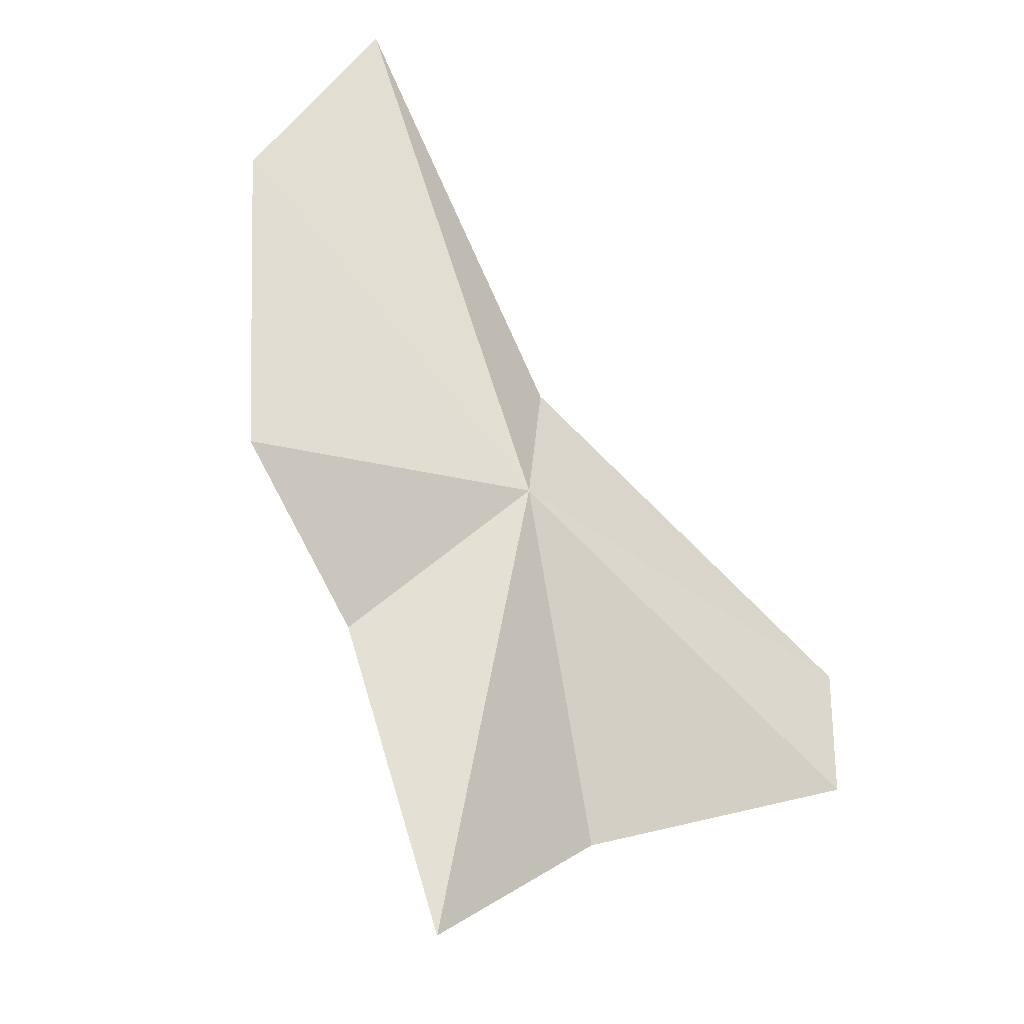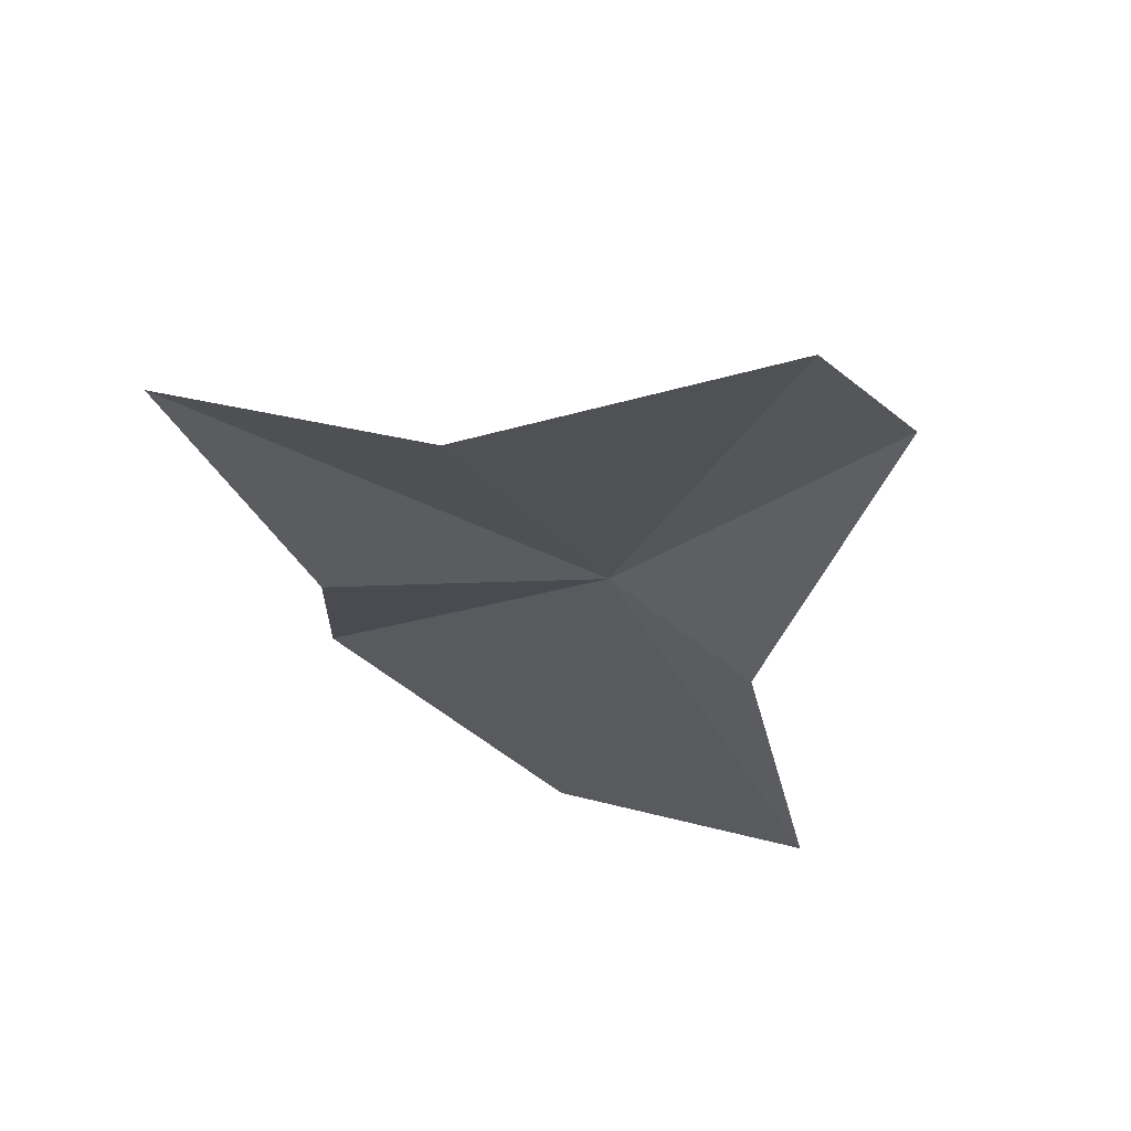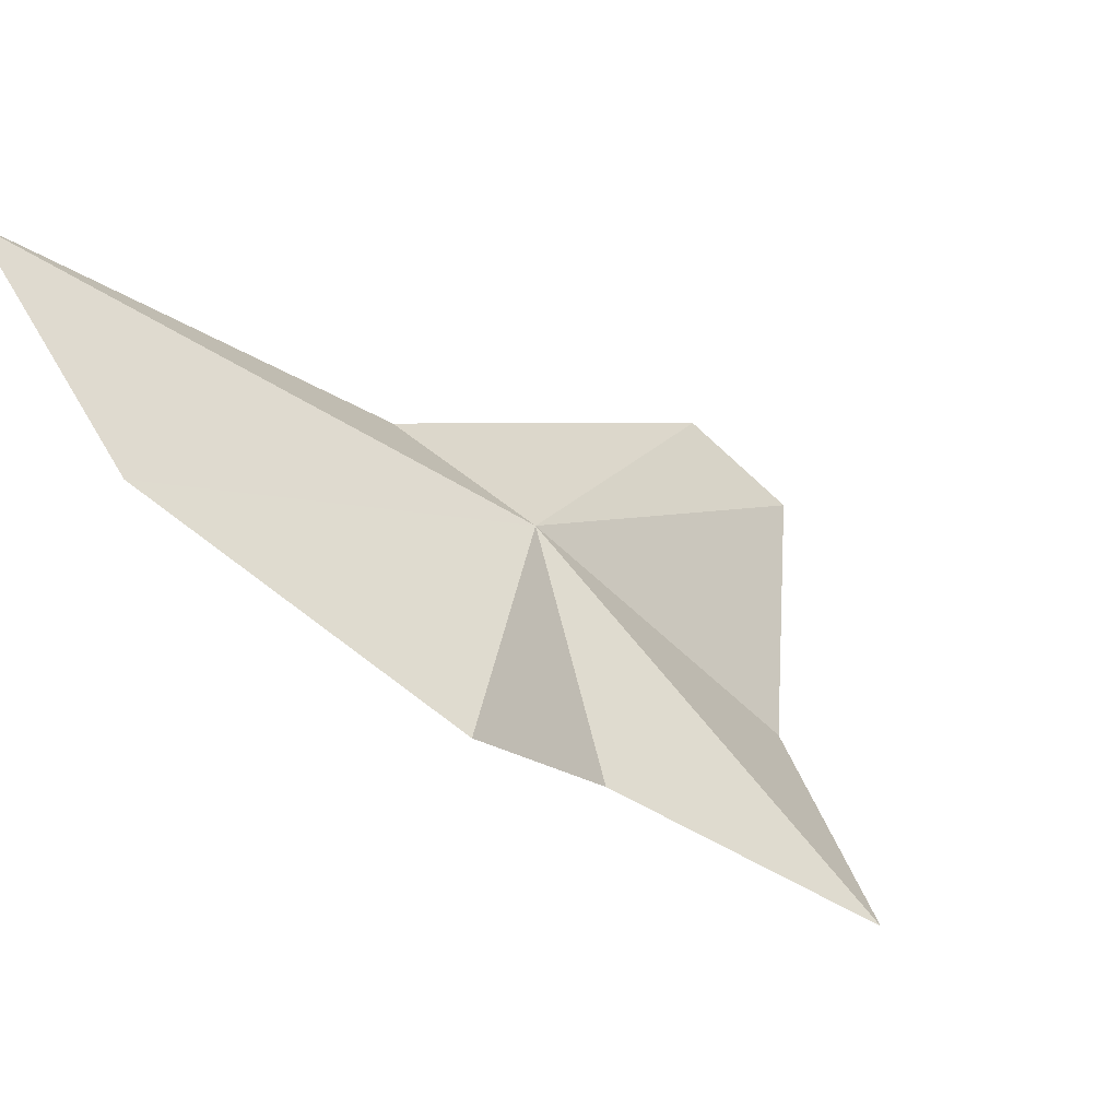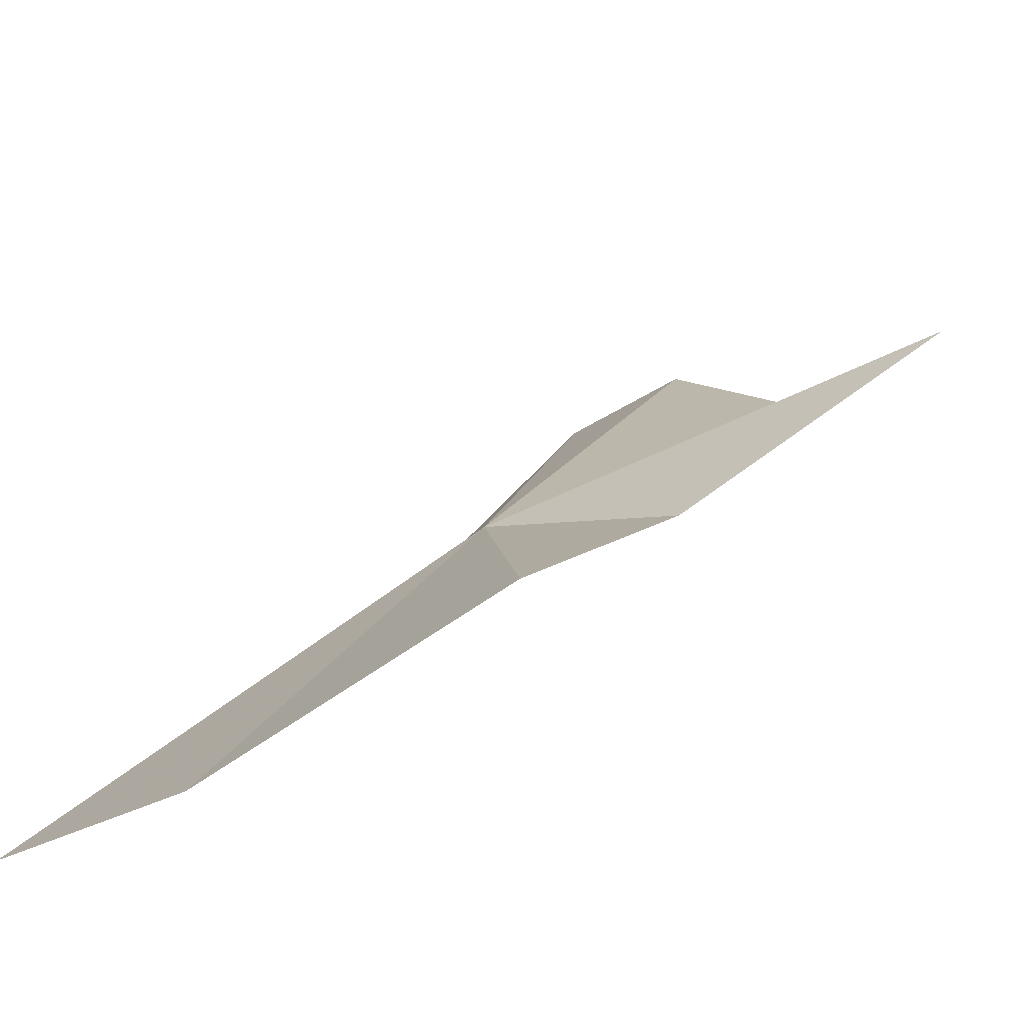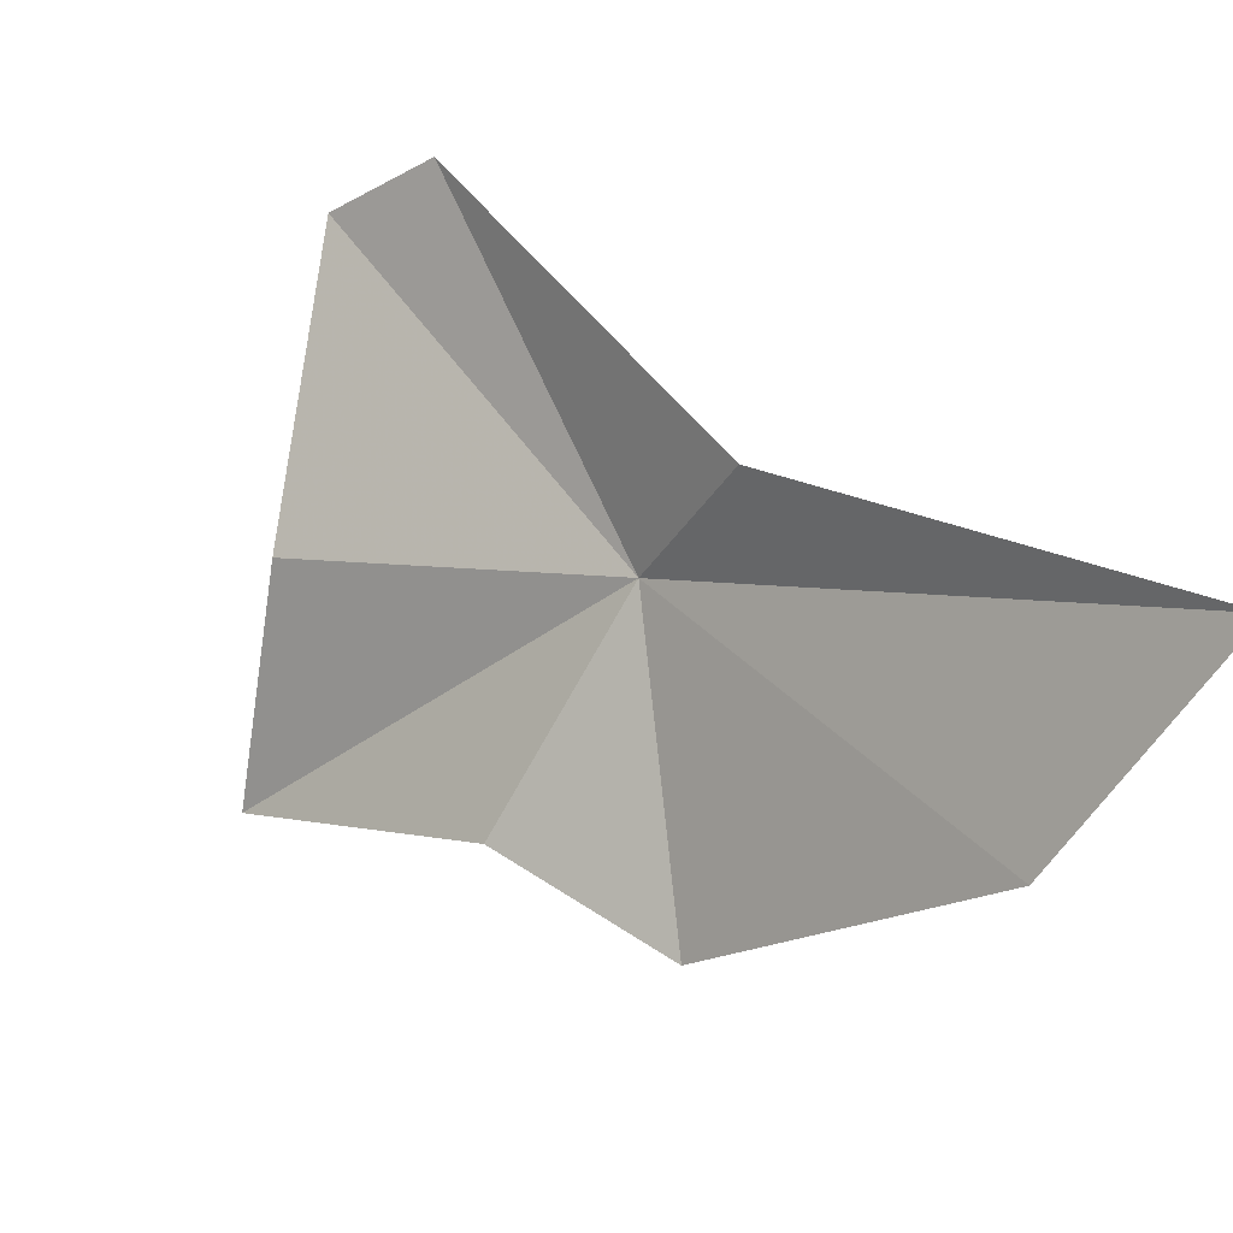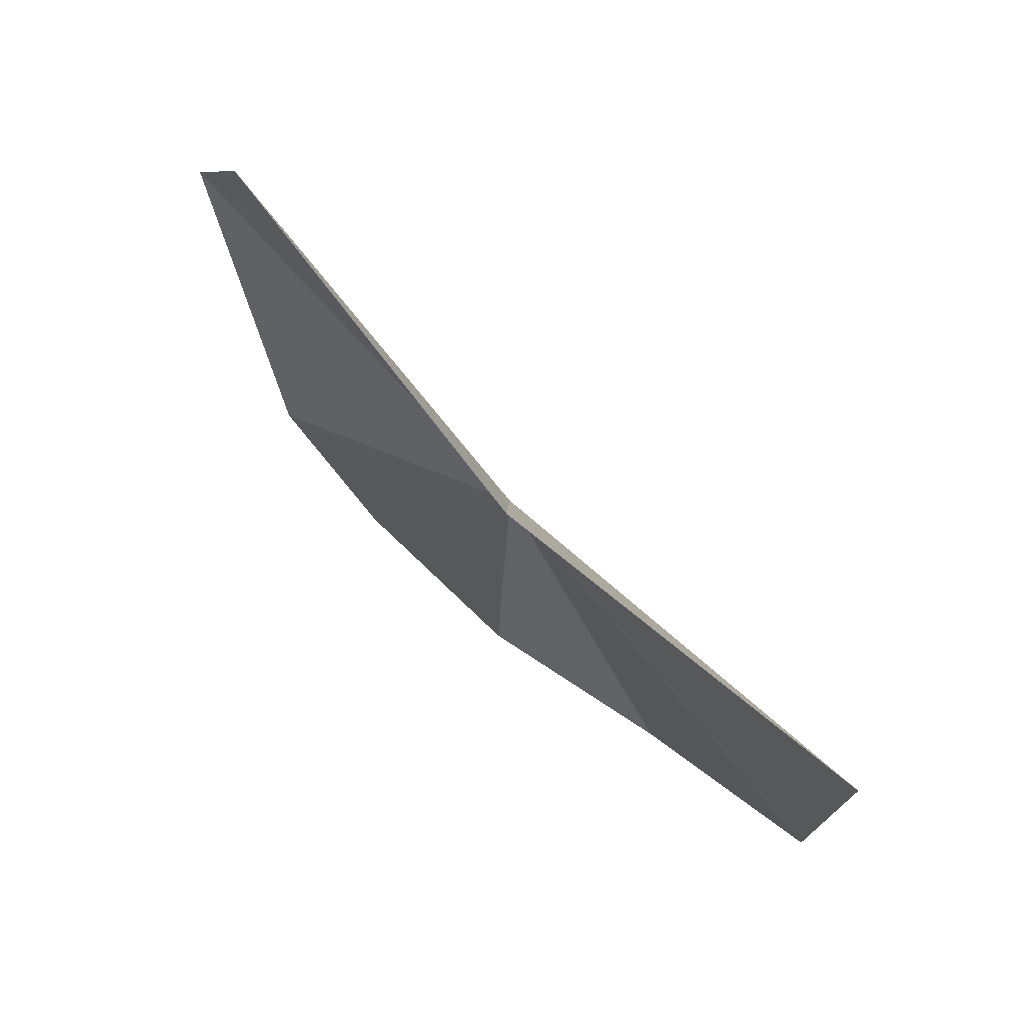
<metadata>
{"format":"obj","ext":"obj","renderer":"f3d","projection":"perspective","resolution":1024,"background":"white","views":[{"elev":32.7,"azim":-67.8,"up":"+Y"},{"elev":-68.8,"azim":-21.2,"up":"+Y"},{"elev":59.2,"azim":-124.2,"up":"+Y"},{"elev":-32.0,"azim":-130.0,"up":"+Z"},{"elev":-53.7,"azim":66.4,"up":"+Z"},{"elev":-13.4,"azim":95.1,"up":"+Z"}]}
</metadata>
<code>
v 53.46 88.92 27.26
v 54.82 93.22 21.82
v 50.16 90.96 24.06
v 49.59 88.38 25.85
v 46.45 85.78 28.66
v 50.18 84.81 29.65
v 53.96 83.99 32.65
v 59.15 93.81 22.04
v 56.06 89.11 26.43
v 55.71 84.94 31.95
f 1 3 2
f 1 4 3
f 1 5 4
f 1 6 5
f 1 7 6
f 1 8 9
f 1 9 10
f 1 10 7
f 1 2 8

</code>
